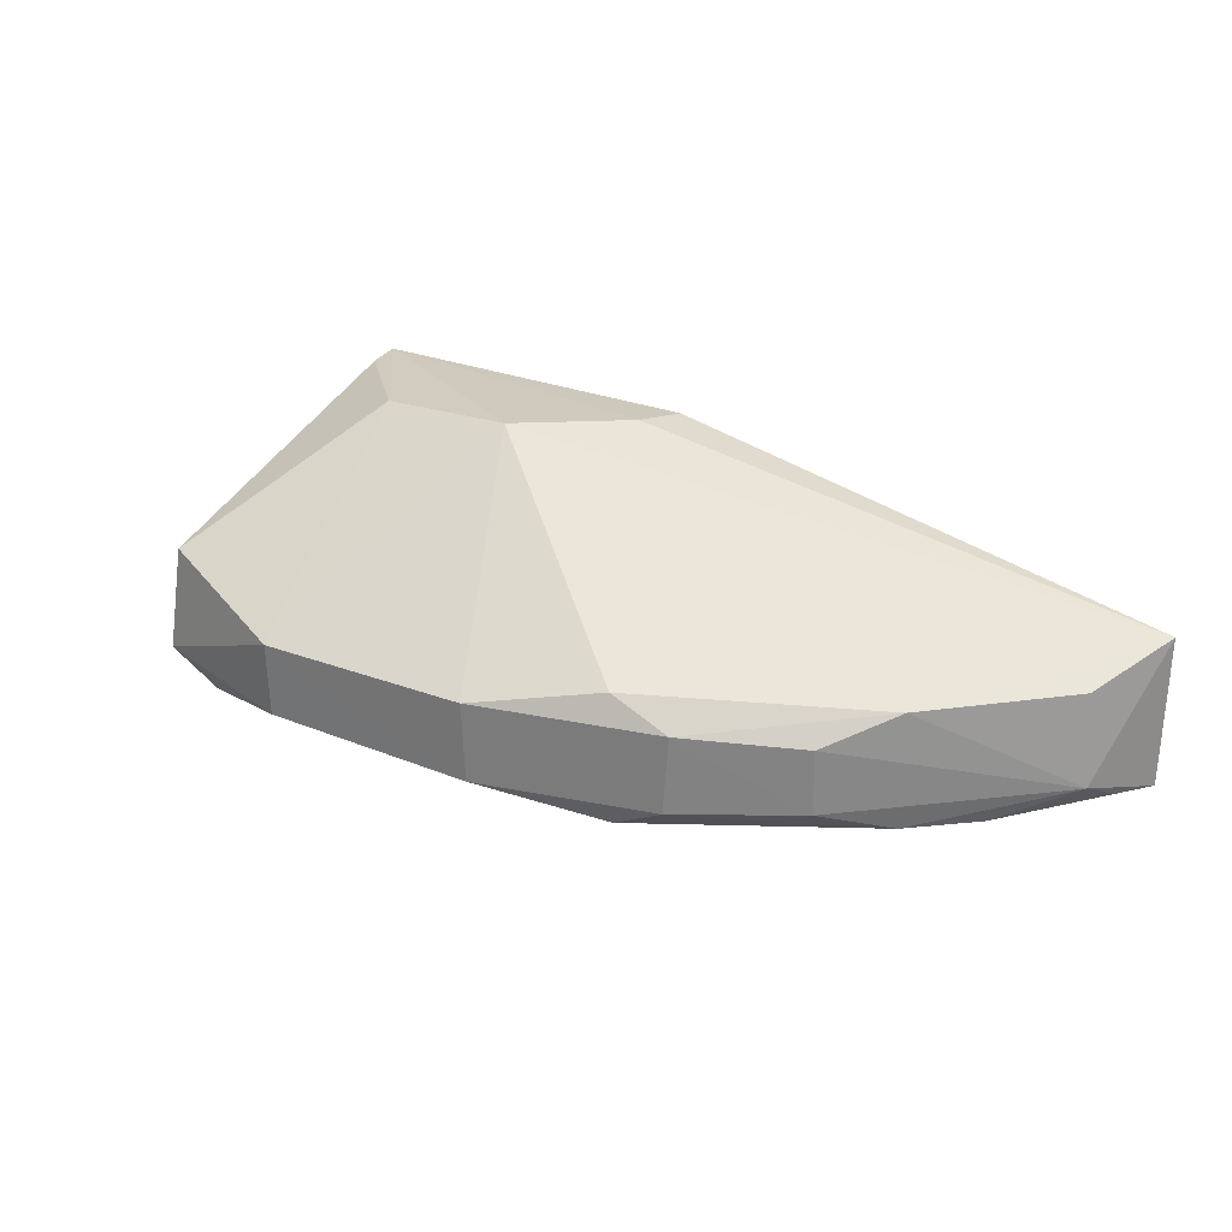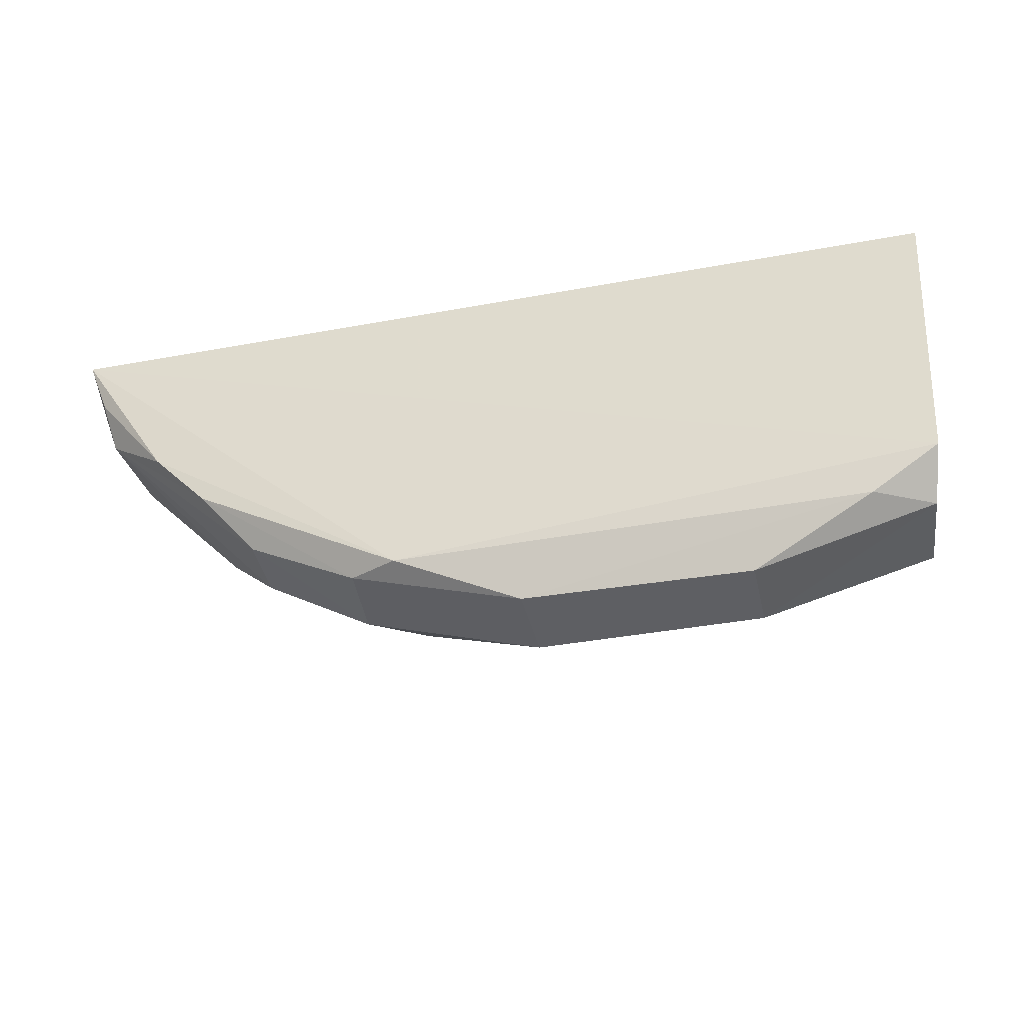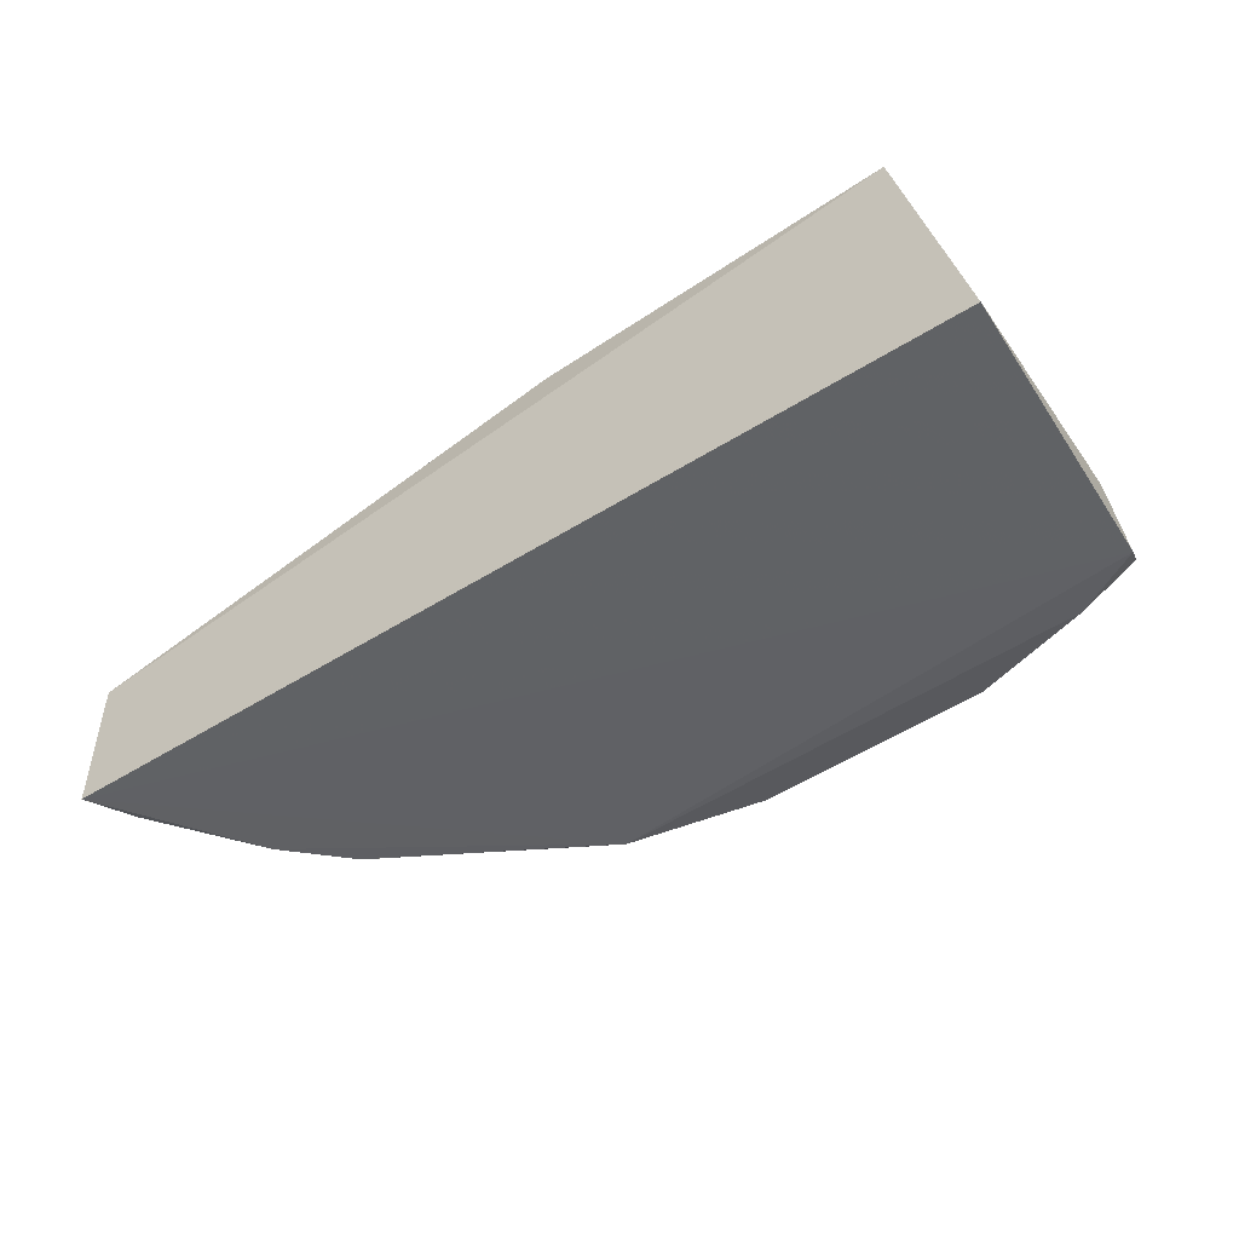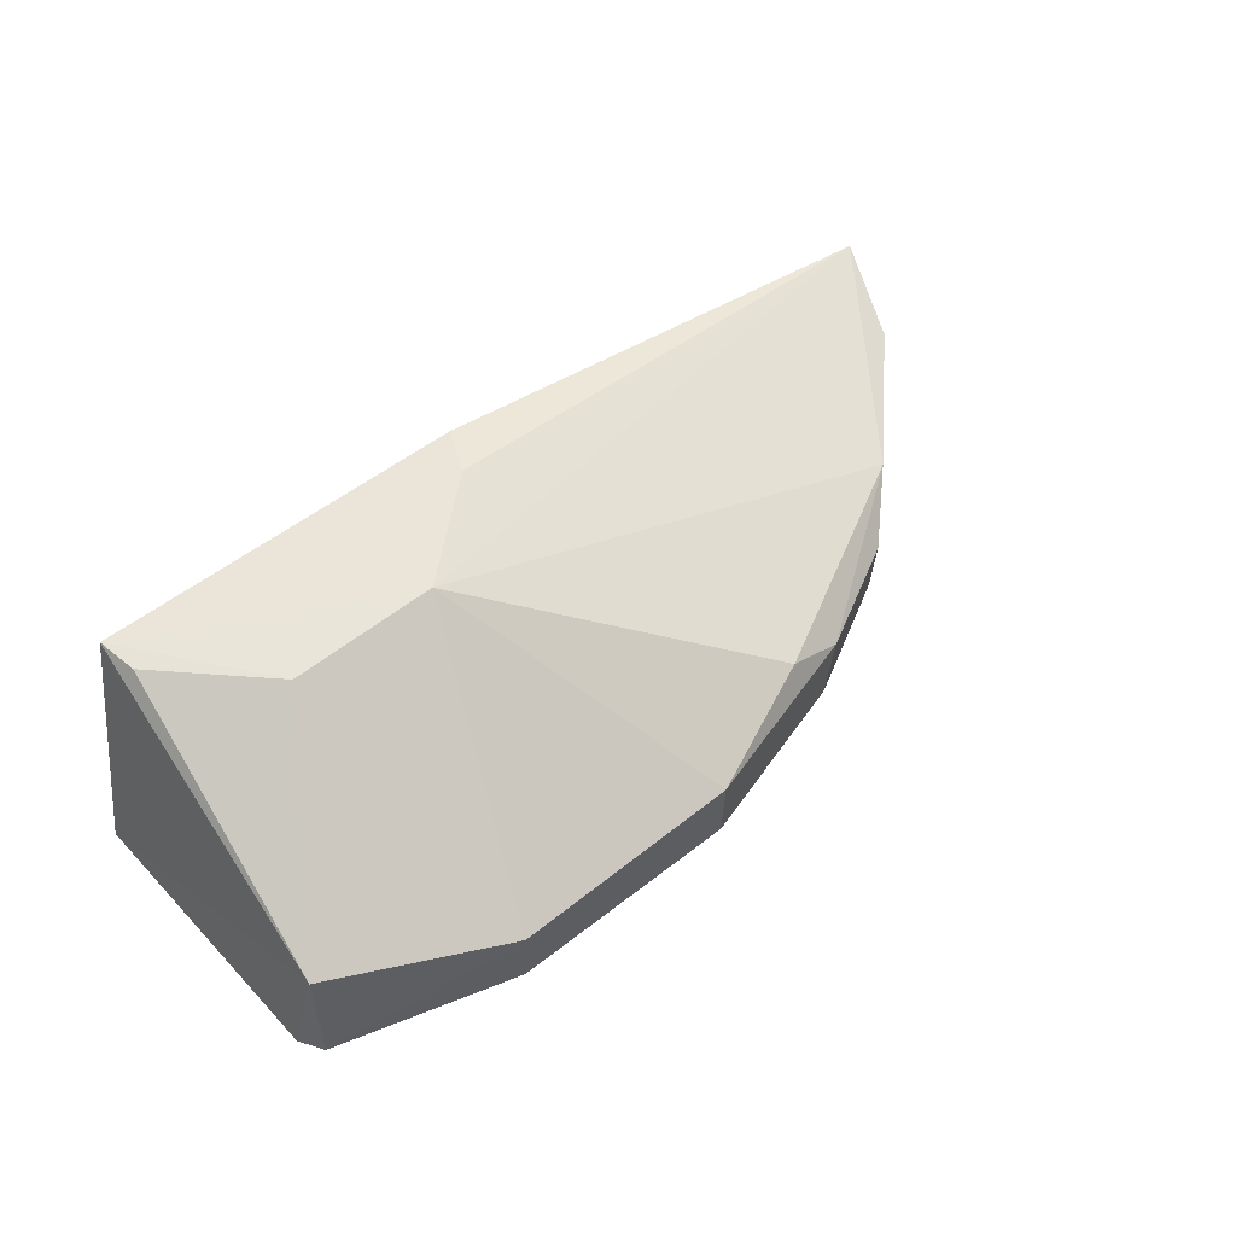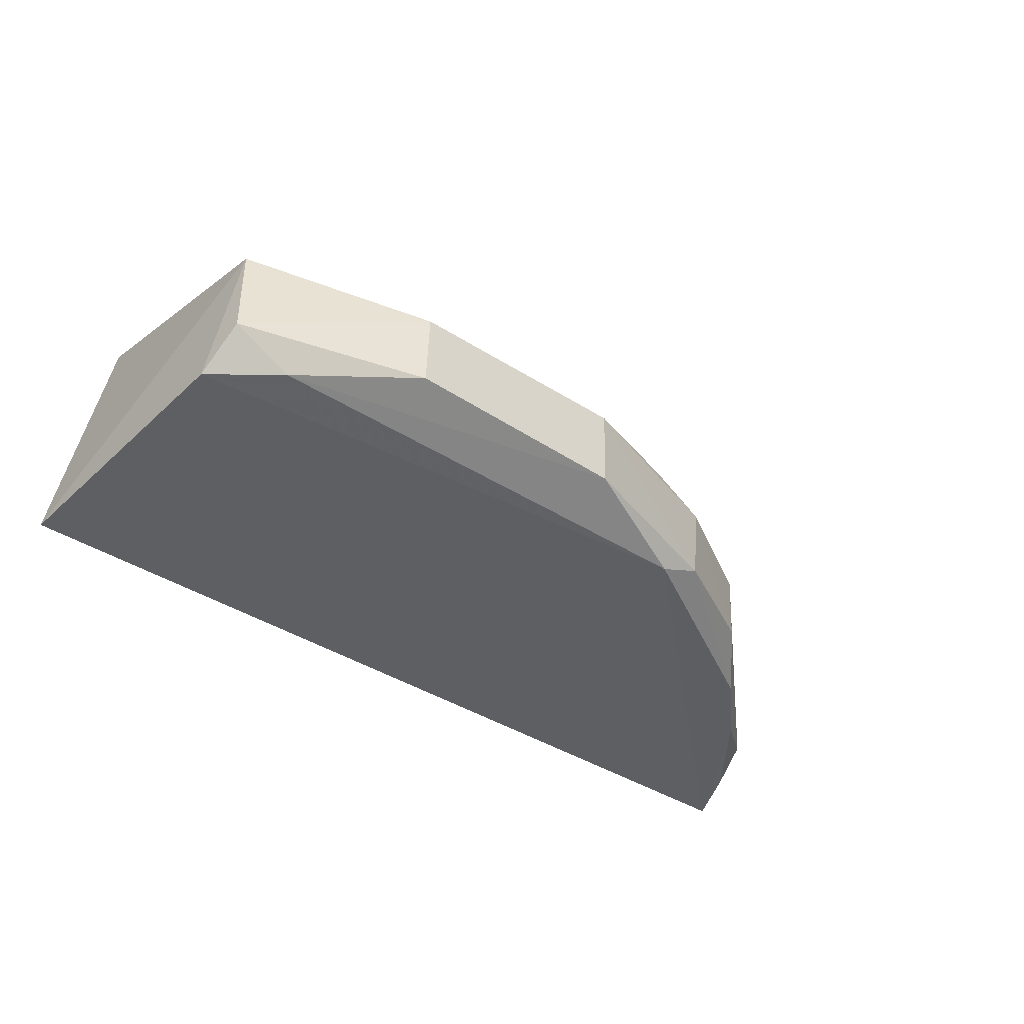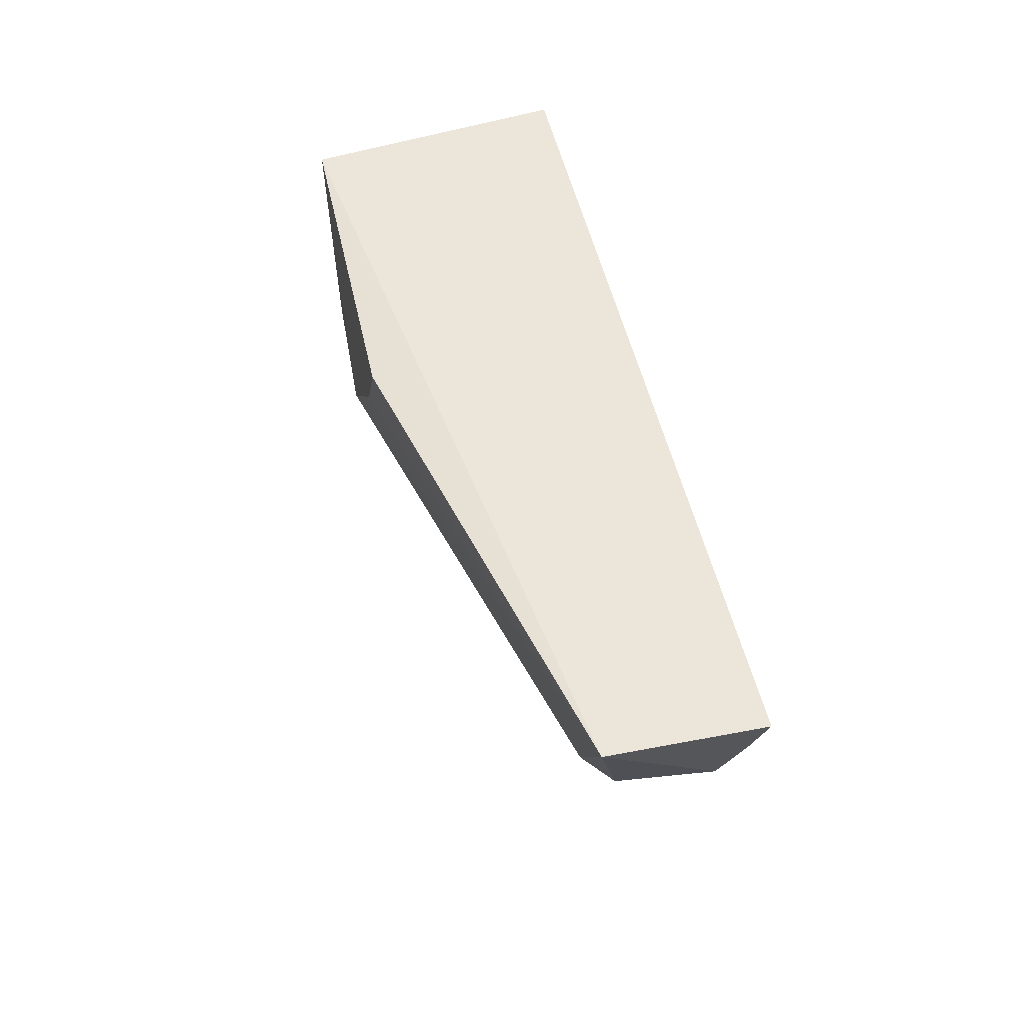
<metadata>
{"format":"obj","ext":"obj","renderer":"f3d","projection":"perspective","resolution":1024,"background":"white","views":[{"elev":25.4,"azim":34.2,"up":"+Z"},{"elev":-39.0,"azim":-166.9,"up":"+Y"},{"elev":-52.1,"azim":-144.4,"up":"+Z"},{"elev":56.3,"azim":-38.6,"up":"+Z"},{"elev":-39.7,"azim":-38.5,"up":"+Z"},{"elev":47.7,"azim":77.6,"up":"+Y"}]}
</metadata>
<code>
v 0.06019 -0.01814 0.09106
v 0.08777 -0.01735 0.08516
v 0.04054 -0.018 0.09091
v 0.03784 -0.01844 0.07623
v 0.06106 -0.0385 0.08292
v 0.08769 -0.0175 0.0771
v 0.06769 -0.03576 0.08426
v 0.03957 -0.03505 0.08433
v 0.06779 -0.03562 0.07725
v 0.05401 -0.0253 0.09141
v 0.07666 -0.03225 0.08237
v 0.03871 -0.03363 0.07656
v 0.07965 -0.02914 0.08385
v 0.0592 -0.02057 0.09122
v 0.04626 -0.02526 0.09106
v 0.04884 -0.03868 0.08268
v 0.07948 -0.02892 0.07753
v 0.07082 -0.03549 0.08274
v 0.08617 -0.0227 0.07892
v 0.04097 -0.02014 0.09085
v 0.03921 -0.03578 0.07875
v 0.0611 -0.0383 0.07862
v 0.07662 -0.03209 0.07885
v 0.08251 -0.0257 0.07739
v 0.08579 -0.02254 0.08382
v 0.07046 -0.03544 0.0785
v 0.04881 -0.03849 0.07868
v 0.08671 -0.0203 0.07765
v 0.04233 -0.03574 0.07709
f 1 2 3
f 6 3 2
f 6 4 3
f 8 3 4
f 10 5 7
f 12 4 6
f 12 6 9
f 12 8 4
f 13 10 7
f 13 2 10
f 14 10 2
f 14 2 1
f 14 1 3
f 14 3 10
f 15 10 3
f 16 5 10
f 16 15 8
f 16 10 15
f 18 7 5
f 18 13 7
f 18 11 13
f 19 6 2
f 19 13 11
f 20 15 3
f 20 3 8
f 20 8 15
f 21 16 8
f 21 8 12
f 22 5 16
f 23 11 18
f 23 19 11
f 23 17 19
f 24 17 9
f 24 9 6
f 24 19 17
f 25 19 2
f 25 2 13
f 25 13 19
f 26 18 5
f 26 5 22
f 26 22 9
f 26 23 18
f 26 9 17
f 26 17 23
f 27 22 16
f 27 16 21
f 28 24 6
f 28 6 19
f 28 19 24
f 29 27 21
f 29 21 12
f 29 12 9
f 29 9 22
f 29 22 27

</code>
